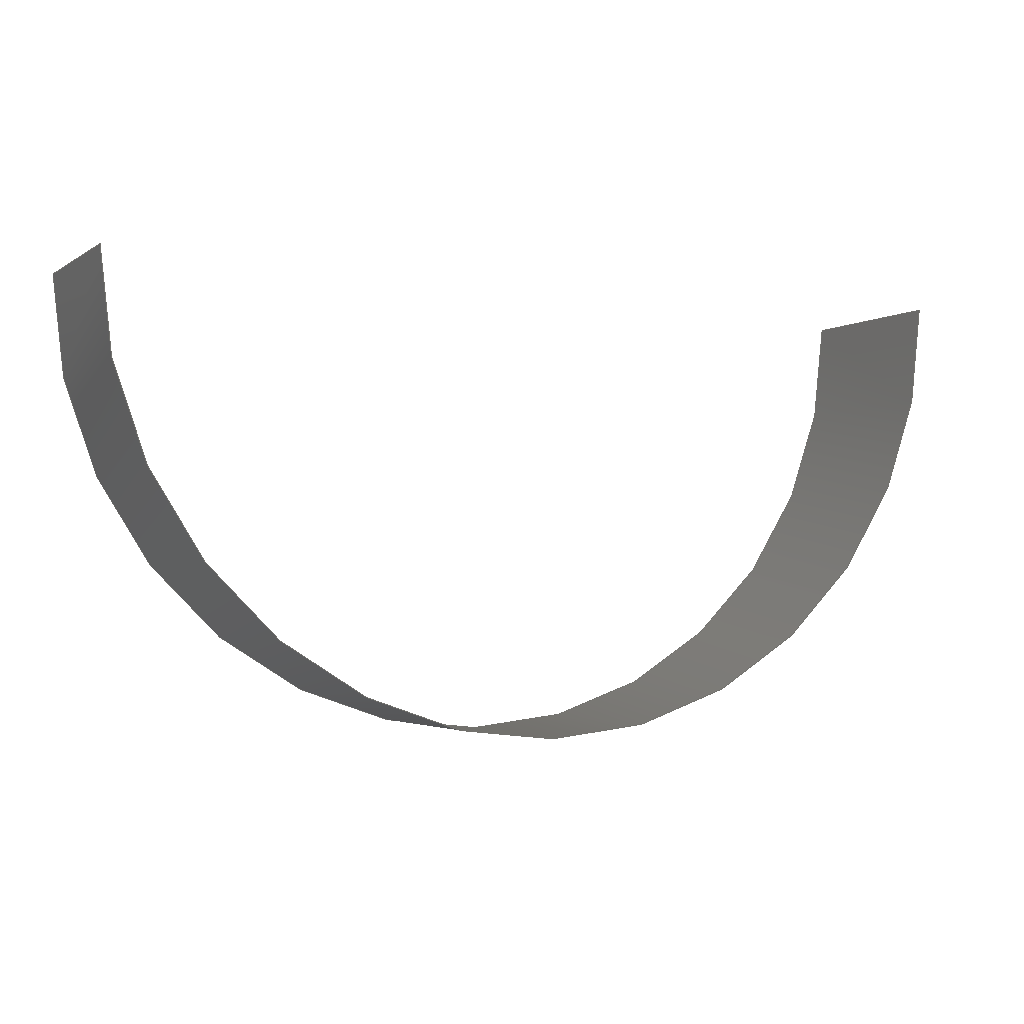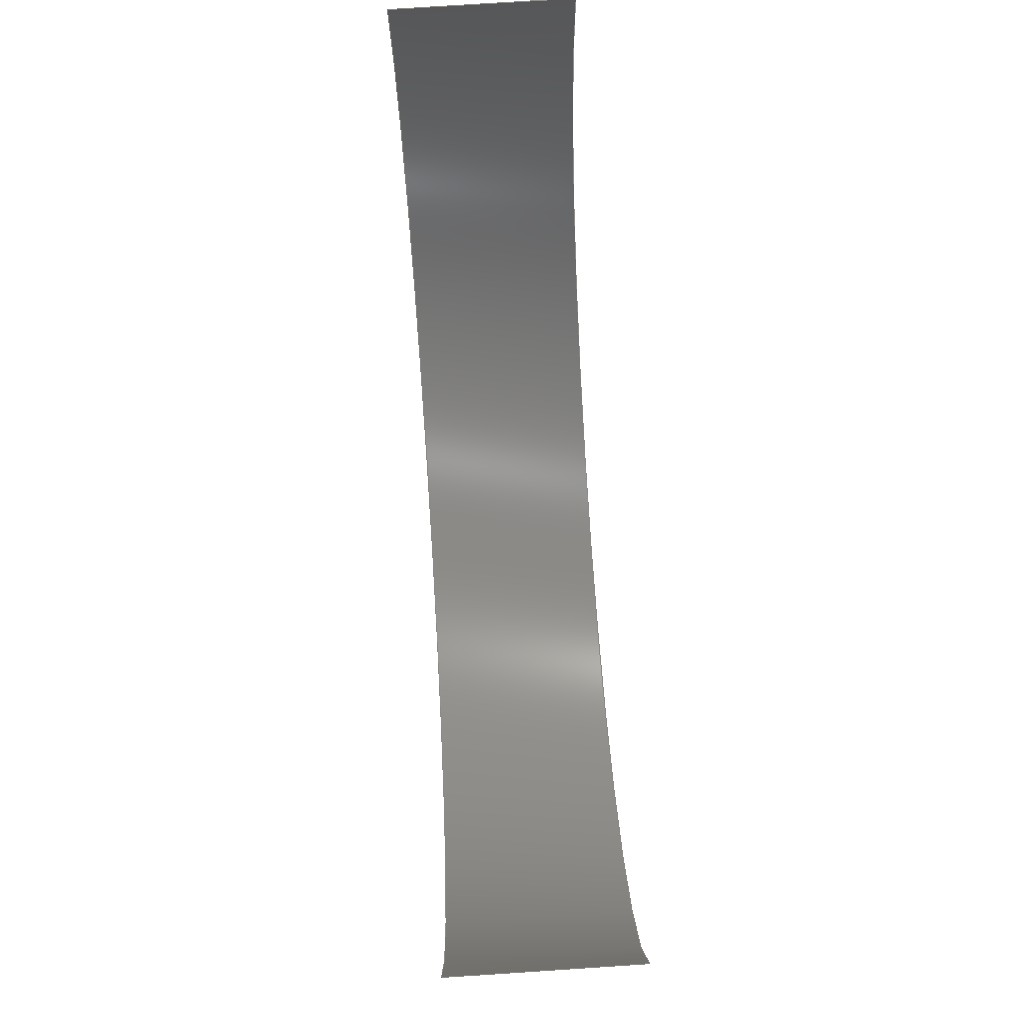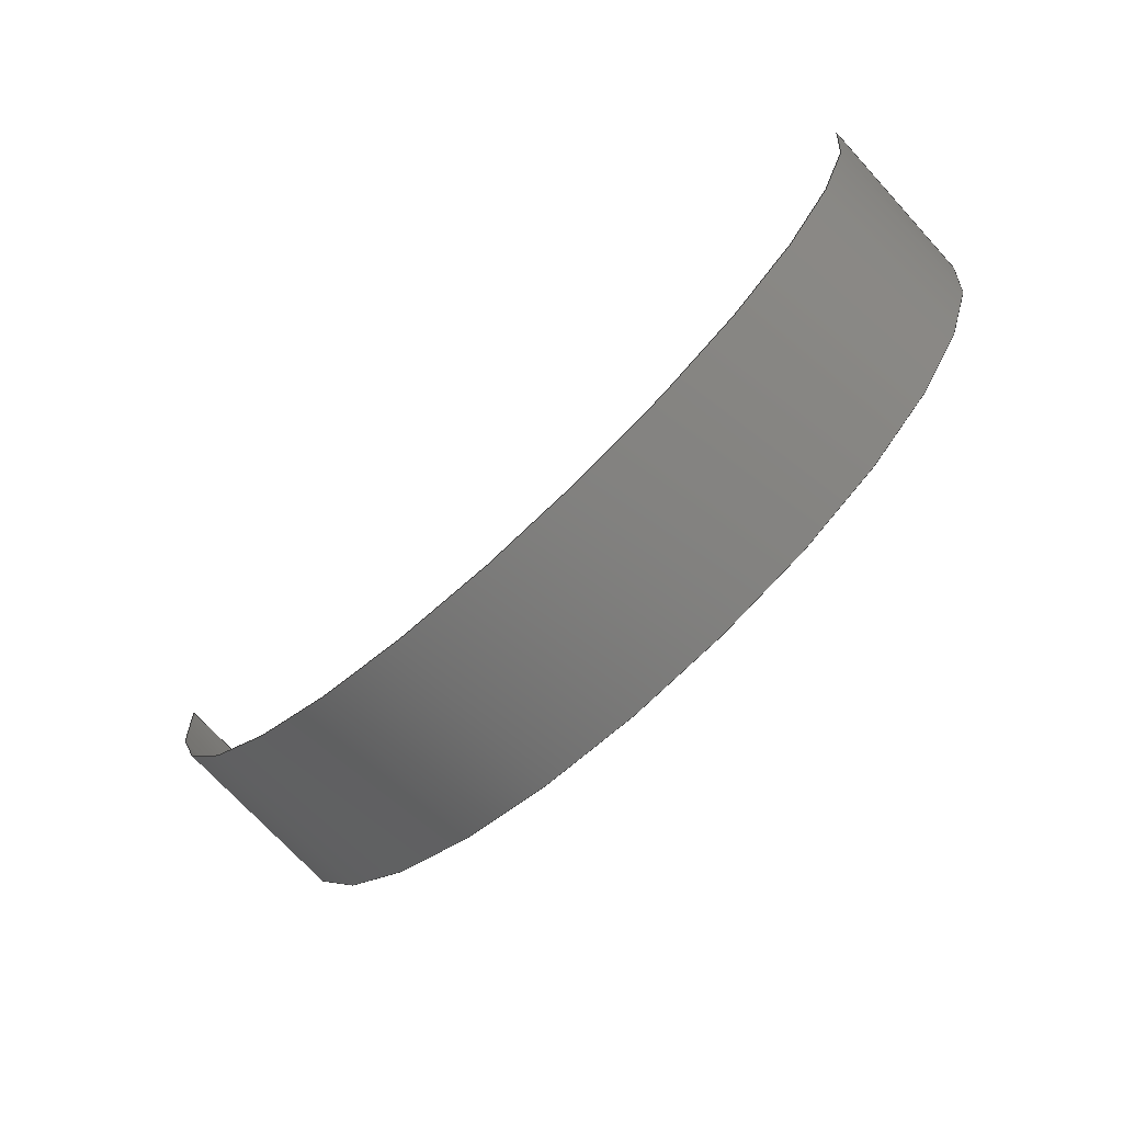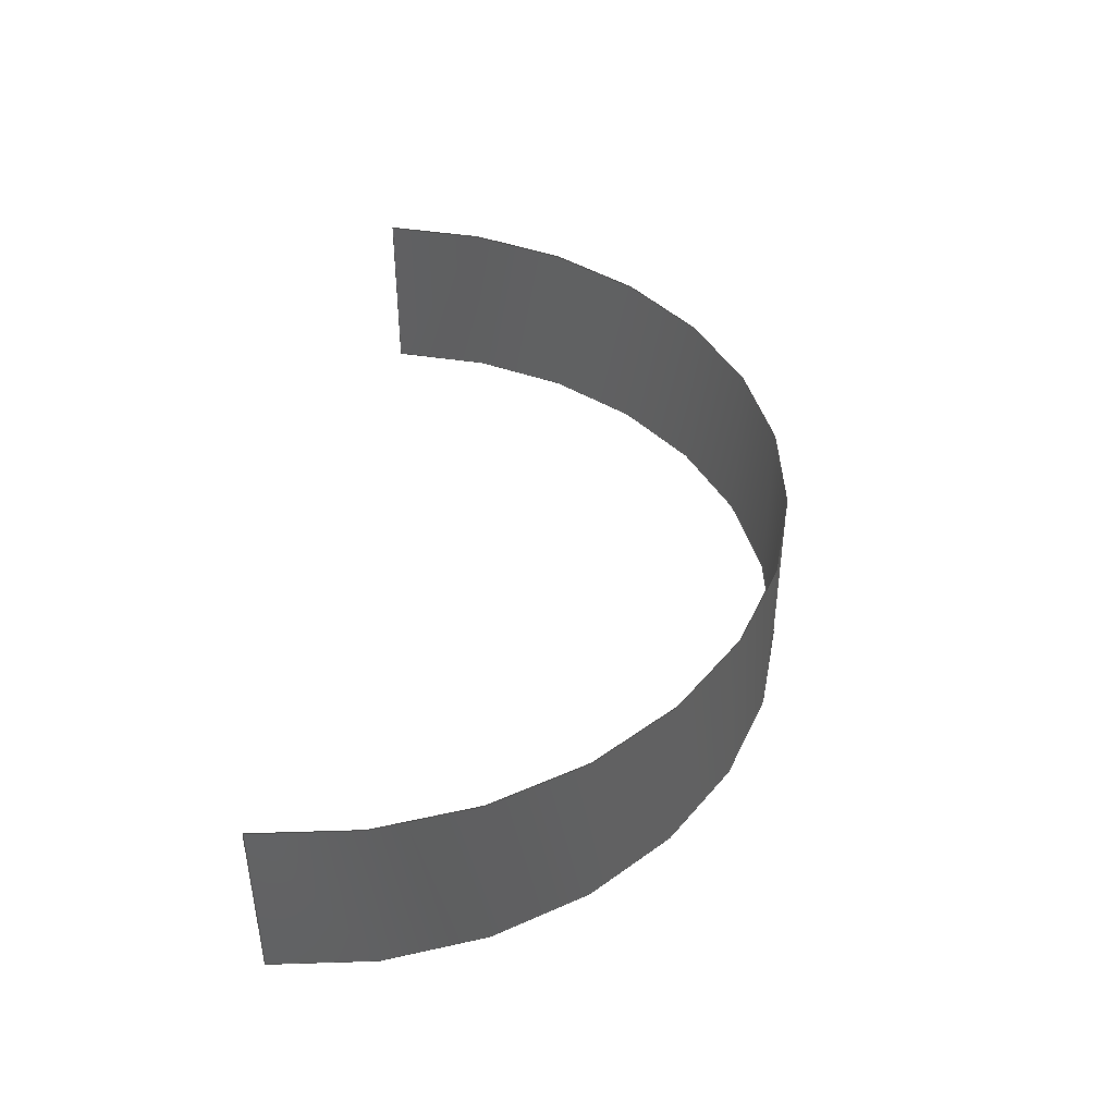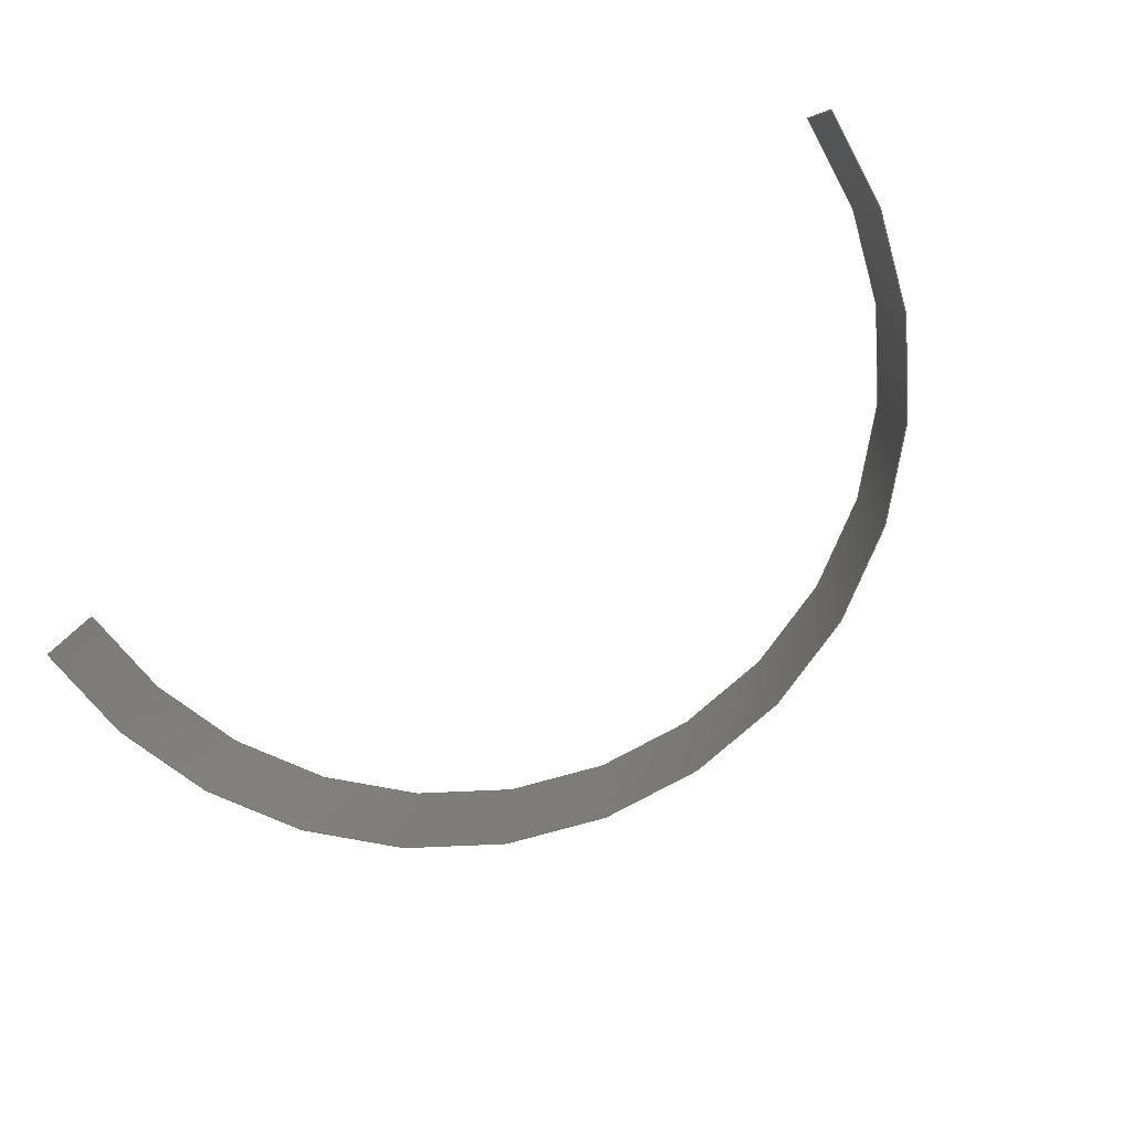
<metadata>
{"format":"step","ext":"stp","renderer":"f3d","projection":"perspective","resolution":1024,"background":"white","views":[{"elev":-2.5,"azim":-26.3,"up":"+Z"},{"elev":78.5,"azim":-93.7,"up":"+Z"},{"elev":-72.9,"azim":42.6,"up":"+Z"},{"elev":42.7,"azim":94.3,"up":"+Y"},{"elev":-79.7,"azim":34.6,"up":"+Y"}]}
</metadata>
<code>
ISO-10303-21;
DATA;
#1 = APPLICATION_PROTOCOL_DEFINITION('committee draft',
  'automotive_design',1997,#2);
#2 = APPLICATION_CONTEXT(
  'core data for automotive mechanical design processes');
#3 = SHAPE_DEFINITION_REPRESENTATION(#4,#10);
#4 = PRODUCT_DEFINITION_SHAPE('','',#5);
#5 = PRODUCT_DEFINITION('design','',#6,#9);
#6 = PRODUCT_DEFINITION_FORMATION('','',#7);
#7 = PRODUCT('Open CASCADE STEP translator 6.8 888',
  'Open CASCADE STEP translator 6.8 888','',(#8));
#8 = MECHANICAL_CONTEXT('',#2,'mechanical');
#9 = PRODUCT_DEFINITION_CONTEXT('part definition',#2,'design');
#10 = MANIFOLD_SURFACE_SHAPE_REPRESENTATION('',(#11,#15),#179);
#11 = AXIS2_PLACEMENT_3D('',#12,#13,#14);
#12 = CARTESIAN_POINT('',(0,0,0));
#13 = DIRECTION('',(0,0,1));
#14 = DIRECTION('',(1,0,-0));
#15 = SHELL_BASED_SURFACE_MODEL('',(#16));
#16 = OPEN_SHELL('',(#17));
#17 = ADVANCED_FACE('',(#18),#32,.F.);
#18 = FACE_BOUND('',#19,.F.);
#19 = EDGE_LOOP('',(#20,#65,#104,#142));
#20 = ORIENTED_EDGE('',*,*,#21,.T.);
#21 = EDGE_CURVE('',#22,#24,#26,.T.);
#22 = VERTEX_POINT('',#23);
#23 = CARTESIAN_POINT('',(-7.499,-1.5,
    -2.494e-10));
#24 = VERTEX_POINT('',#25);
#25 = CARTESIAN_POINT('',(-7.499,1.5,
    2.497e-10));
#26 = SURFACE_CURVE('',#27,(#31),.PCURVE_S1);
#27 = LINE('',#28,#29);
#28 = CARTESIAN_POINT('',(-7.499,-1.5,
    -2.496e-10));
#29 = VECTOR('',#30,1);
#30 = DIRECTION('',(-3.591e-11,1,-1.199e-11));
#31 = PCURVE('',#32,#37);
#32 = CYLINDRICAL_SURFACE('',#33,7.499);
#33 = AXIS2_PLACEMENT_3D('',#34,#35,#36);
#34 = CARTESIAN_POINT('',(7.873e-12,6.246e-10,
    -2.509e-10));
#35 = DIRECTION('',(3.589e-11,-1,1.193e-11));
#36 = DIRECTION('',(-1,-3.589e-11,3.608e-11));
#37 = DEFINITIONAL_REPRESENTATION('',(#38),#64);
#38 = B_SPLINE_CURVE_WITH_KNOTS('',3,(#39,#40,#41,#42,#43,#44,#45,#46,
    #47,#48,#49,#50,#51,#52,#53,#54,#55,#56,#57,#58,#59,#60,#61,#62,#63)
  ,.UNSPECIFIED.,.F.,.F.,(4,1,1,1,1,1,1,1,1,1,1,1,1,1,1,1,1,1,1,1,1,1,4)
  ,(0,0.1364,0.2727,0.4091,0.5455,
    0.6818,0.8182,0.9545,1.091,
    1.227,1.364,1.5,1.636,
    1.773,1.909,2.045,2.182,
    2.318,2.455,2.591,2.727,
    2.864,3),.QUASI_UNIFORM_KNOTS.);
#39 = CARTESIAN_POINT('',(0,1.5));
#40 = CARTESIAN_POINT('',(2.342e-11,1.455));
#41 = CARTESIAN_POINT('',(4.521e-11,1.364));
#42 = CARTESIAN_POINT('',(3.639e-11,1.227));
#43 = CARTESIAN_POINT('',(3.882e-11,1.091));
#44 = CARTESIAN_POINT('',(3.81e-11,0.9545));
#45 = CARTESIAN_POINT('',(3.834e-11,0.8182));
#46 = CARTESIAN_POINT('',(3.828e-11,0.6818));
#47 = CARTESIAN_POINT('',(3.829e-11,0.5455));
#48 = CARTESIAN_POINT('',(3.831e-11,0.4091));
#49 = CARTESIAN_POINT('',(3.824e-11,0.2727));
#50 = CARTESIAN_POINT('',(3.829e-11,0.1364));
#51 = CARTESIAN_POINT('',(3.834e-11,3.69e-10));
#52 = CARTESIAN_POINT('',(3.828e-11,-0.1364));
#53 = CARTESIAN_POINT('',(3.83e-11,-0.2727));
#54 = CARTESIAN_POINT('',(3.829e-11,-0.4091));
#55 = CARTESIAN_POINT('',(3.83e-11,-0.5455));
#56 = CARTESIAN_POINT('',(3.828e-11,-0.6818));
#57 = CARTESIAN_POINT('',(3.833e-11,-0.8182));
#58 = CARTESIAN_POINT('',(3.816e-11,-0.9545));
#59 = CARTESIAN_POINT('',(3.878e-11,-1.091));
#60 = CARTESIAN_POINT('',(3.649e-11,-1.227));
#61 = CARTESIAN_POINT('',(4.52e-11,-1.364));
#62 = CARTESIAN_POINT('',(2.339e-11,-1.455));
#63 = CARTESIAN_POINT('',(0,-1.5));
#64 = ( GEOMETRIC_REPRESENTATION_CONTEXT(2) 
PARAMETRIC_REPRESENTATION_CONTEXT() REPRESENTATION_CONTEXT('2D SPACE',''
  ) );
#65 = ORIENTED_EDGE('',*,*,#66,.T.);
#66 = EDGE_CURVE('',#24,#67,#69,.T.);
#67 = VERTEX_POINT('',#68);
#68 = CARTESIAN_POINT('',(7.499,1.5,
    -2.494e-10));
#69 = SURFACE_CURVE('',#70,(#75),.PCURVE_S1);
#70 = CIRCLE('',#71,7.499);
#71 = AXIS2_PLACEMENT_3D('',#72,#73,#74);
#72 = CARTESIAN_POINT('',(-5.13e-11,1.5,
    -4.998e-10));
#73 = DIRECTION('',(3.589e-11,-1,1.193e-11));
#74 = DIRECTION('',(-1,-3.589e-11,3.605e-11));
#75 = PCURVE('',#32,#76);
#76 = DEFINITIONAL_REPRESENTATION('',(#77),#103);
#77 = B_SPLINE_CURVE_WITH_KNOTS('',3,(#78,#79,#80,#81,#82,#83,#84,#85,
    #86,#87,#88,#89,#90,#91,#92,#93,#94,#95,#96,#97,#98,#99,#100,#101,
    #102),.UNSPECIFIED.,.F.,.F.,(4,1,1,1,1,1,1,1,1,1,1,1,1,1,1,1,1,1,1,1
    ,1,1,4),(0,0.1428,0.2856,0.4284,
    0.5712,0.714,0.8568,0.9996,
    1.142,1.285,1.428,1.571,
    1.714,1.856,1.999,2.142,
    2.285,2.428,2.57,2.713,
    2.856,2.999,3.142),
  .QUASI_UNIFORM_KNOTS.);
#78 = CARTESIAN_POINT('',(0,-1.5));
#79 = CARTESIAN_POINT('',(0.0476,-1.5));
#80 = CARTESIAN_POINT('',(0.1428,-1.5));
#81 = CARTESIAN_POINT('',(0.2856,-1.5));
#82 = CARTESIAN_POINT('',(0.4284,-1.5));
#83 = CARTESIAN_POINT('',(0.5712,-1.5));
#84 = CARTESIAN_POINT('',(0.714,-1.5));
#85 = CARTESIAN_POINT('',(0.8568,-1.5));
#86 = CARTESIAN_POINT('',(0.9996,-1.5));
#87 = CARTESIAN_POINT('',(1.142,-1.5));
#88 = CARTESIAN_POINT('',(1.285,-1.5));
#89 = CARTESIAN_POINT('',(1.428,-1.5));
#90 = CARTESIAN_POINT('',(1.571,-1.5));
#91 = CARTESIAN_POINT('',(1.714,-1.5));
#92 = CARTESIAN_POINT('',(1.856,-1.5));
#93 = CARTESIAN_POINT('',(1.999,-1.5));
#94 = CARTESIAN_POINT('',(2.142,-1.5));
#95 = CARTESIAN_POINT('',(2.285,-1.5));
#96 = CARTESIAN_POINT('',(2.428,-1.5));
#97 = CARTESIAN_POINT('',(2.57,-1.5));
#98 = CARTESIAN_POINT('',(2.713,-1.5));
#99 = CARTESIAN_POINT('',(2.856,-1.5));
#100 = CARTESIAN_POINT('',(2.999,-1.5));
#101 = CARTESIAN_POINT('',(3.094,-1.5));
#102 = CARTESIAN_POINT('',(3.142,-1.5));
#103 = ( GEOMETRIC_REPRESENTATION_CONTEXT(2) 
PARAMETRIC_REPRESENTATION_CONTEXT() REPRESENTATION_CONTEXT('2D SPACE',''
  ) );
#104 = ORIENTED_EDGE('',*,*,#105,.T.);
#105 = EDGE_CURVE('',#67,#106,#108,.T.);
#106 = VERTEX_POINT('',#107);
#107 = CARTESIAN_POINT('',(7.499,-1.5,
    2.497e-10));
#108 = SURFACE_CURVE('',#109,(#113),.PCURVE_S1);
#109 = LINE('',#110,#111);
#110 = CARTESIAN_POINT('',(7.499,1.5,
    -2.495e-10));
#111 = VECTOR('',#112,1);
#112 = DIRECTION('',(3.589e-11,-1,1.194e-11));
#113 = PCURVE('',#32,#114);
#114 = DEFINITIONAL_REPRESENTATION('',(#115),#141);
#115 = B_SPLINE_CURVE_WITH_KNOTS('',3,(#116,#117,#118,#119,#120,#121,
    #122,#123,#124,#125,#126,#127,#128,#129,#130,#131,#132,#133,#134,
    #135,#136,#137,#138,#139,#140),.UNSPECIFIED.,.F.,.F.,(4,1,1,1,1,1,1,
    1,1,1,1,1,1,1,1,1,1,1,1,1,1,1,4),(-0,0.1364,0.2727,
    0.4091,0.5455,0.6818,0.8182,
    0.9545,1.091,1.227,1.364,
    1.5,1.636,1.773,1.909,
    2.045,2.182,2.318,2.455,
    2.591,2.727,2.864,3),
  .QUASI_UNIFORM_KNOTS.);
#116 = CARTESIAN_POINT('',(3.142,-1.5));
#117 = CARTESIAN_POINT('',(3.142,-1.455));
#118 = CARTESIAN_POINT('',(3.142,-1.364));
#119 = CARTESIAN_POINT('',(3.142,-1.227));
#120 = CARTESIAN_POINT('',(3.142,-1.091));
#121 = CARTESIAN_POINT('',(3.142,-0.9545));
#122 = CARTESIAN_POINT('',(3.142,-0.8182));
#123 = CARTESIAN_POINT('',(3.142,-0.6818));
#124 = CARTESIAN_POINT('',(3.142,-0.5455));
#125 = CARTESIAN_POINT('',(3.142,-0.4091));
#126 = CARTESIAN_POINT('',(3.142,-0.2727));
#127 = CARTESIAN_POINT('',(3.142,-0.1364));
#128 = CARTESIAN_POINT('',(3.142,8.807e-10));
#129 = CARTESIAN_POINT('',(3.142,0.1364));
#130 = CARTESIAN_POINT('',(3.142,0.2727));
#131 = CARTESIAN_POINT('',(3.142,0.4091));
#132 = CARTESIAN_POINT('',(3.142,0.5455));
#133 = CARTESIAN_POINT('',(3.142,0.6818));
#134 = CARTESIAN_POINT('',(3.142,0.8182));
#135 = CARTESIAN_POINT('',(3.142,0.9545));
#136 = CARTESIAN_POINT('',(3.142,1.091));
#137 = CARTESIAN_POINT('',(3.142,1.227));
#138 = CARTESIAN_POINT('',(3.142,1.364));
#139 = CARTESIAN_POINT('',(3.142,1.455));
#140 = CARTESIAN_POINT('',(3.142,1.5));
#141 = ( GEOMETRIC_REPRESENTATION_CONTEXT(2) 
PARAMETRIC_REPRESENTATION_CONTEXT() REPRESENTATION_CONTEXT('2D SPACE',''
  ) );
#142 = ORIENTED_EDGE('',*,*,#143,.T.);
#143 = EDGE_CURVE('',#106,#22,#144,.T.);
#144 = SURFACE_CURVE('',#145,(#150),.PCURVE_S1);
#145 = CIRCLE('',#146,7.499);
#146 = AXIS2_PLACEMENT_3D('',#147,#148,#149);
#147 = CARTESIAN_POINT('',(6.636e-11,-1.5,
    -2.842e-14));
#148 = DIRECTION('',(-3.589e-11,1,-1.193e-11));
#149 = DIRECTION('',(1,3.589e-11,2.687e-12));
#150 = PCURVE('',#32,#151);
#151 = DEFINITIONAL_REPRESENTATION('',(#152),#178);
#152 = B_SPLINE_CURVE_WITH_KNOTS('',3,(#153,#154,#155,#156,#157,#158,
    #159,#160,#161,#162,#163,#164,#165,#166,#167,#168,#169,#170,#171,
    #172,#173,#174,#175,#176,#177),.UNSPECIFIED.,.F.,.F.,(4,1,1,1,1,1,1,
    1,1,1,1,1,1,1,1,1,1,1,1,1,1,1,4),(0,0.1428,0.2856,
    0.4284,0.5712,0.714,0.8568,
    0.9996,1.142,1.285,1.428,
    1.571,1.714,1.856,1.999,
    2.142,2.285,2.428,2.57,
    2.713,2.856,2.999,3.142),
  .QUASI_UNIFORM_KNOTS.);
#153 = CARTESIAN_POINT('',(3.142,1.5));
#154 = CARTESIAN_POINT('',(3.094,1.5));
#155 = CARTESIAN_POINT('',(2.999,1.5));
#156 = CARTESIAN_POINT('',(2.856,1.5));
#157 = CARTESIAN_POINT('',(2.713,1.5));
#158 = CARTESIAN_POINT('',(2.57,1.5));
#159 = CARTESIAN_POINT('',(2.428,1.5));
#160 = CARTESIAN_POINT('',(2.285,1.5));
#161 = CARTESIAN_POINT('',(2.142,1.5));
#162 = CARTESIAN_POINT('',(1.999,1.5));
#163 = CARTESIAN_POINT('',(1.856,1.5));
#164 = CARTESIAN_POINT('',(1.714,1.5));
#165 = CARTESIAN_POINT('',(1.571,1.5));
#166 = CARTESIAN_POINT('',(1.428,1.5));
#167 = CARTESIAN_POINT('',(1.285,1.5));
#168 = CARTESIAN_POINT('',(1.142,1.5));
#169 = CARTESIAN_POINT('',(0.9996,1.5));
#170 = CARTESIAN_POINT('',(0.8568,1.5));
#171 = CARTESIAN_POINT('',(0.714,1.5));
#172 = CARTESIAN_POINT('',(0.5712,1.5));
#173 = CARTESIAN_POINT('',(0.4284,1.5));
#174 = CARTESIAN_POINT('',(0.2856,1.5));
#175 = CARTESIAN_POINT('',(0.1428,1.5));
#176 = CARTESIAN_POINT('',(0.0476,1.5));
#177 = CARTESIAN_POINT('',(0,1.5));
#178 = ( GEOMETRIC_REPRESENTATION_CONTEXT(2) 
PARAMETRIC_REPRESENTATION_CONTEXT() REPRESENTATION_CONTEXT('2D SPACE',''
  ) );
#179 = ( GEOMETRIC_REPRESENTATION_CONTEXT(3) 
GLOBAL_UNCERTAINTY_ASSIGNED_CONTEXT((#183)) GLOBAL_UNIT_ASSIGNED_CONTEXT
((#180,#181,#182)) REPRESENTATION_CONTEXT('Context #1',
  '3D Context with UNIT and UNCERTAINTY') );
#180 = ( LENGTH_UNIT() NAMED_UNIT(*) SI_UNIT(.MILLI.,.METRE.) );
#181 = ( NAMED_UNIT(*) PLANE_ANGLE_UNIT() SI_UNIT($,.RADIAN.) );
#182 = ( NAMED_UNIT(*) SI_UNIT($,.STERADIAN.) SOLID_ANGLE_UNIT() );
#183 = UNCERTAINTY_MEASURE_WITH_UNIT(LENGTH_MEASURE(1e-07),#180,
  'distance_accuracy_value','confusion accuracy');
#184 = PRODUCT_TYPE('part',$,(#7));
ENDSEC;
END-ISO-10303-21;

</code>
